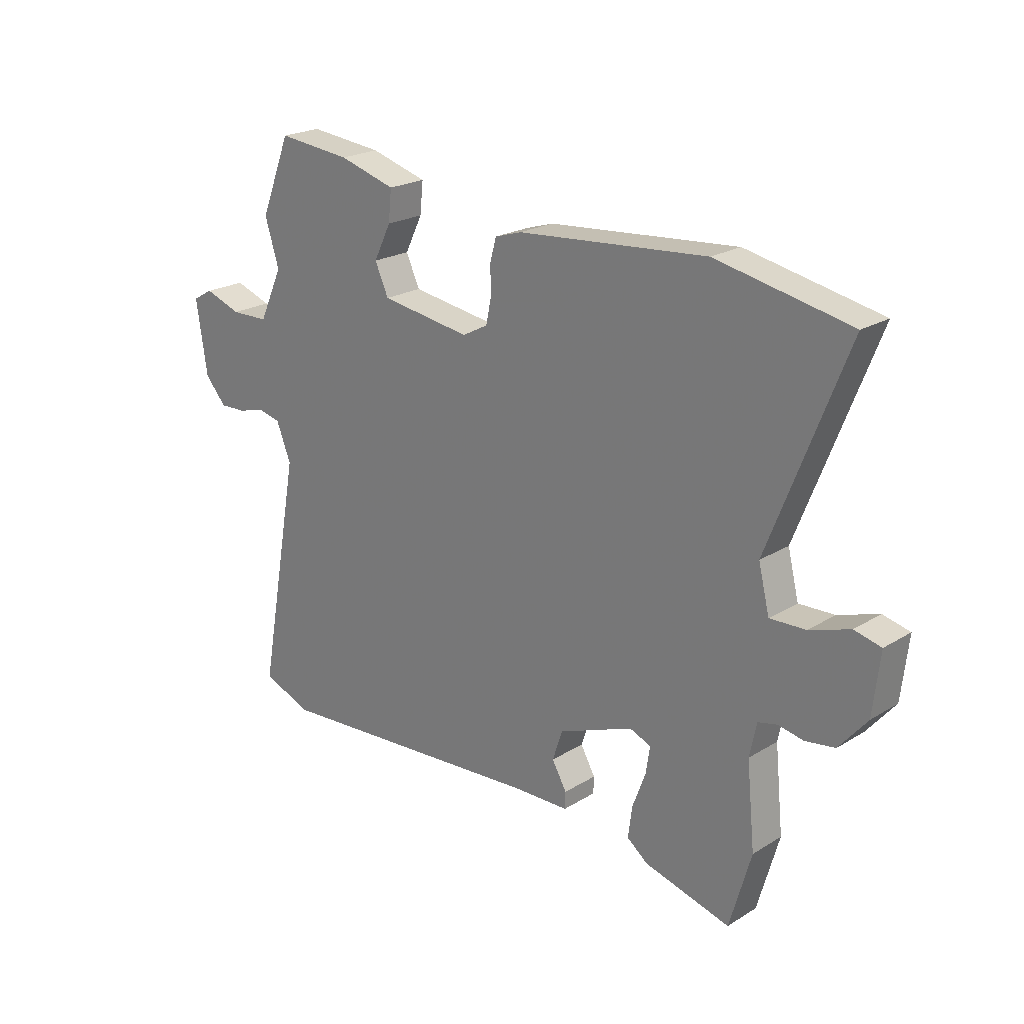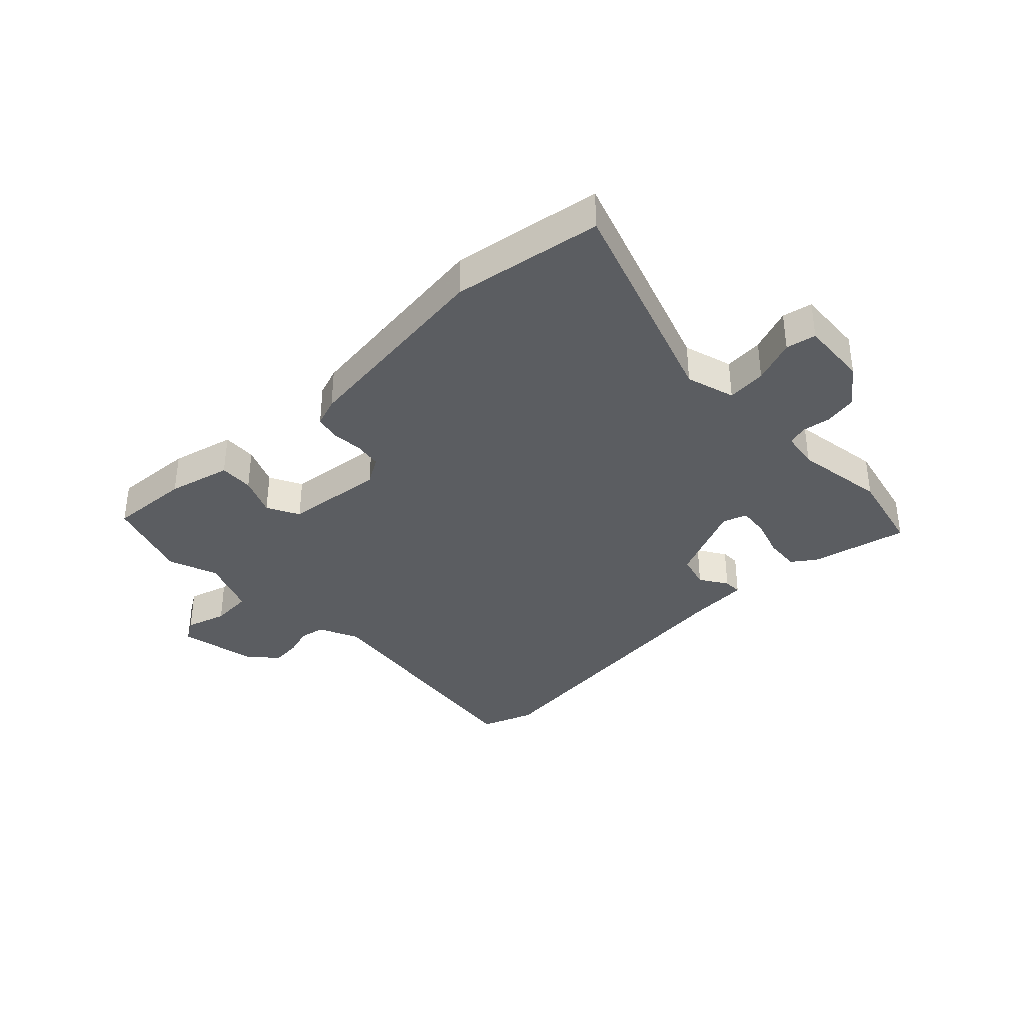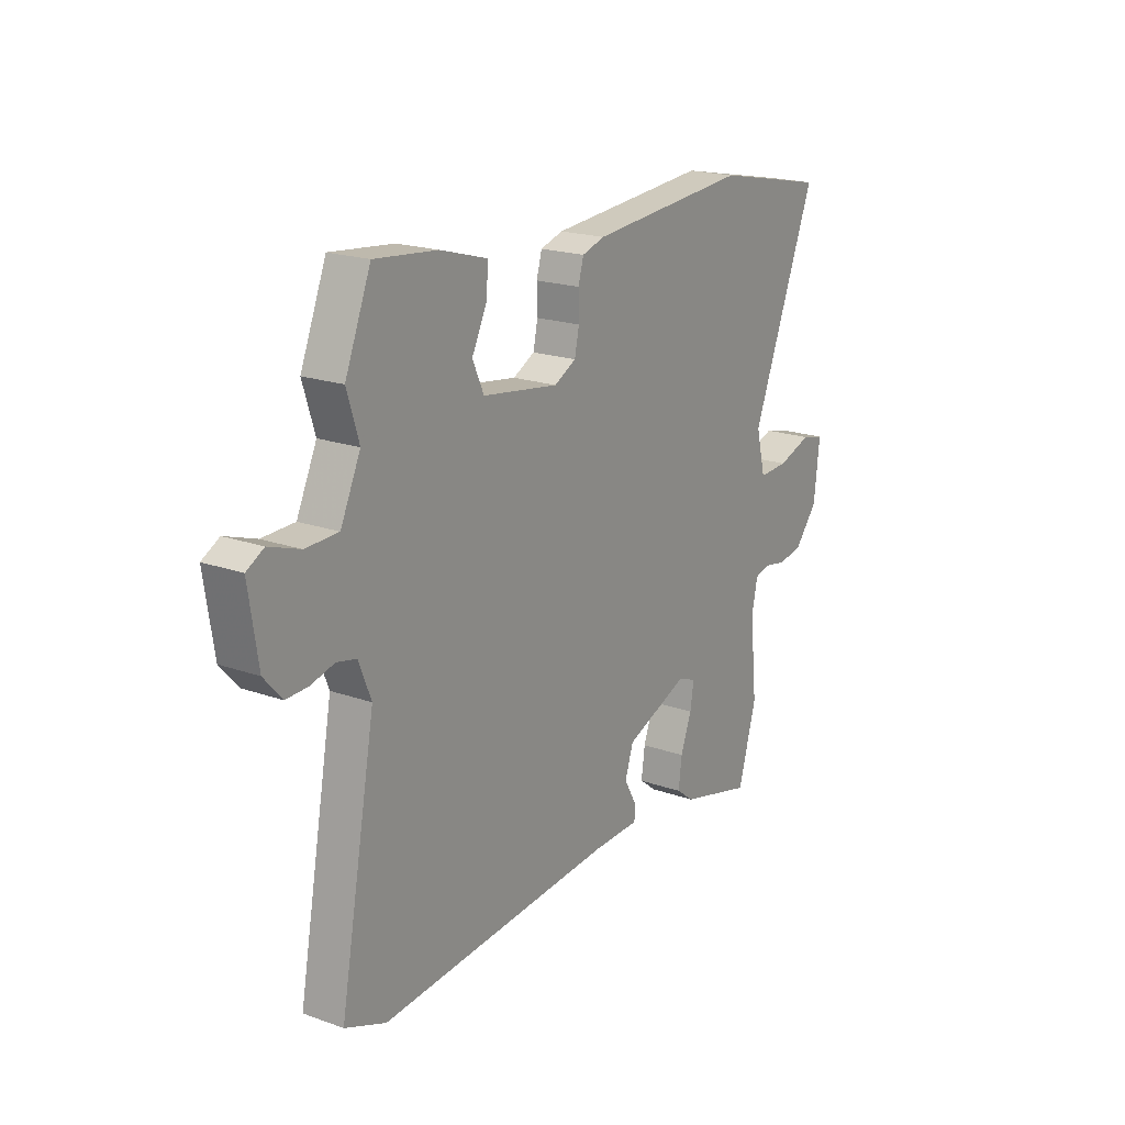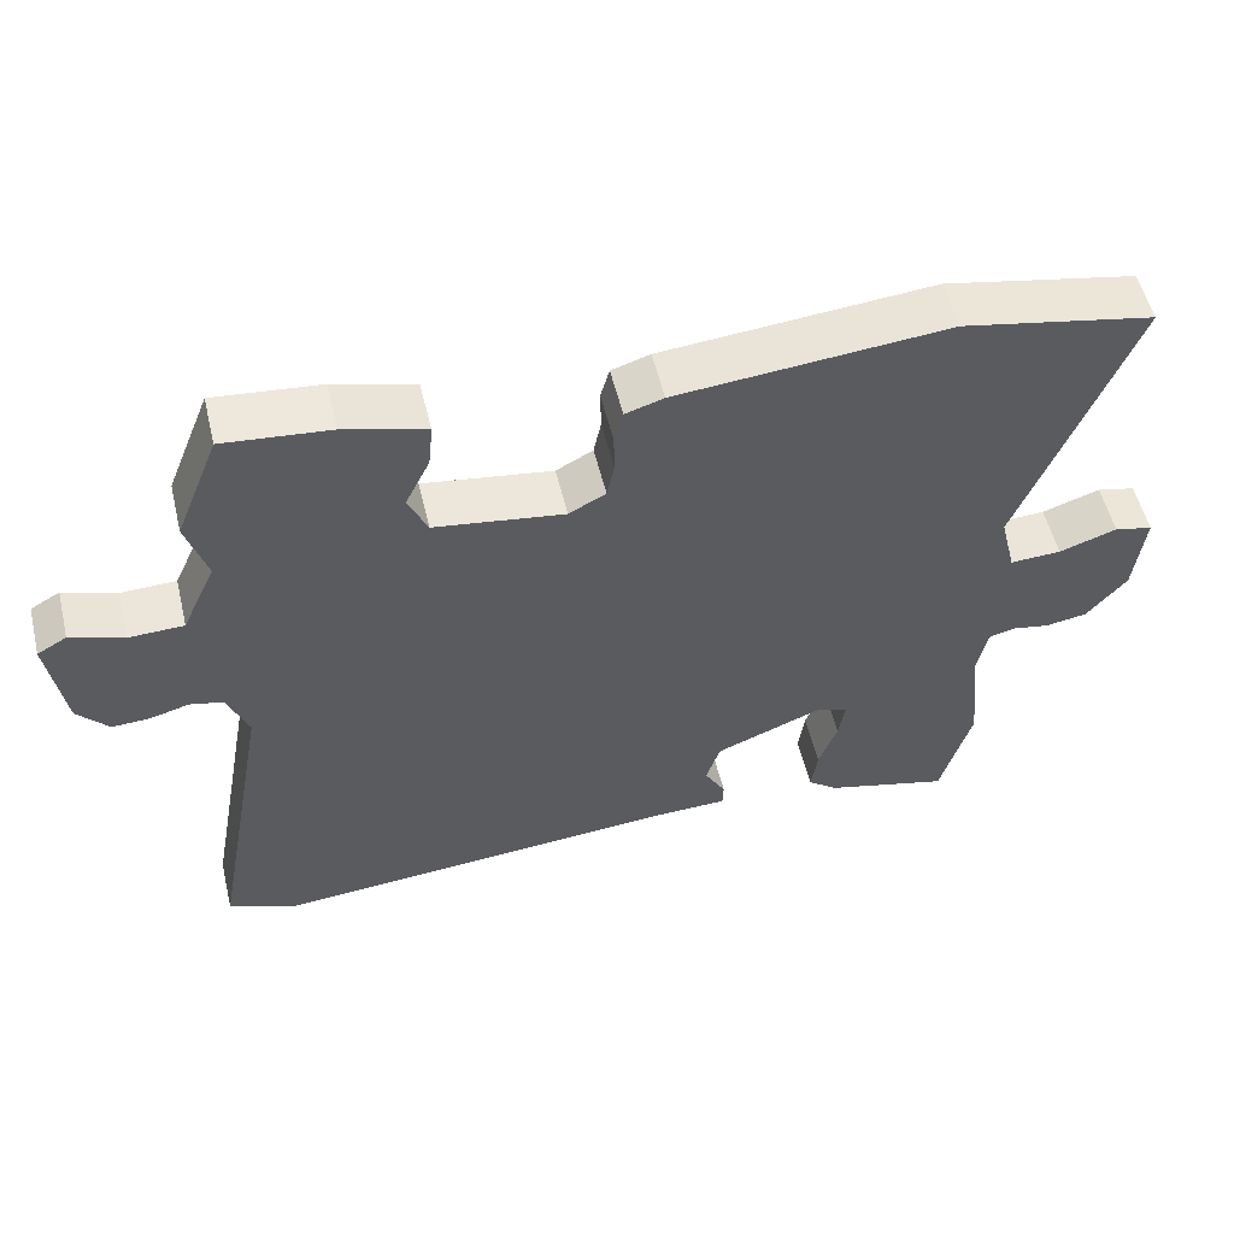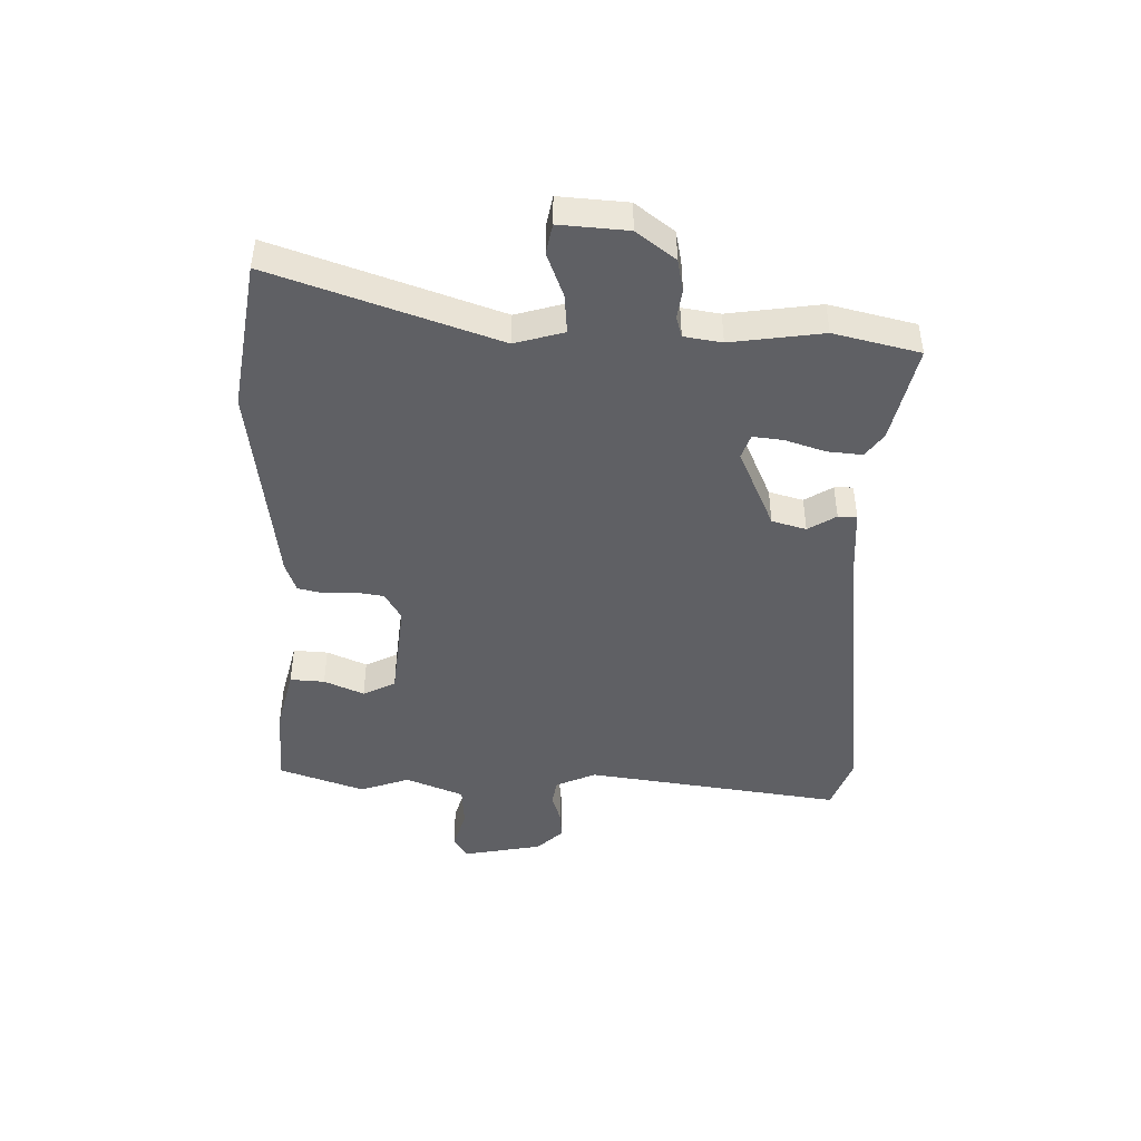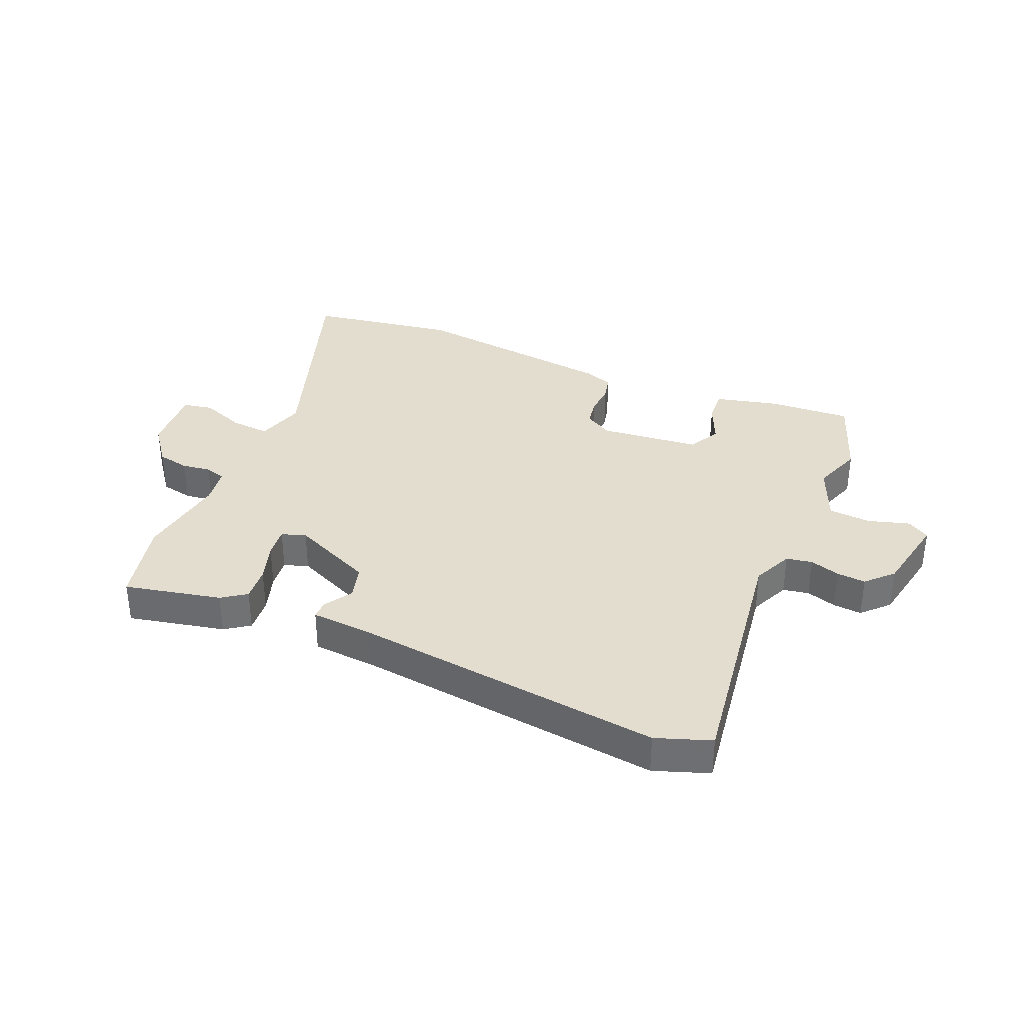
<metadata>
{"format":"obj","ext":"obj","renderer":"f3d","projection":"perspective","resolution":1024,"background":"white","views":[{"elev":22.1,"azim":43.4,"up":"+Z"},{"elev":-35.8,"azim":46.4,"up":"+Y"},{"elev":19.6,"azim":-56.6,"up":"+Z"},{"elev":54.5,"azim":-13.6,"up":"+Z"},{"elev":-45.0,"azim":90.9,"up":"+Y"},{"elev":34.9,"azim":-154.6,"up":"+Y"}]}
</metadata>
<code>
v -0.537 0.07 0.408
v -0.479 0.07 0.553
v -0.338 0.07 0.539
v -0.23 0.07 0.508
v -0.236 0.07 0.449
v -0.269 0.07 0.382
v -0.243 0.07 0.325
v -0.071 0.07 0.3
v -0.022 0.07 0.326
v -0.012 0.07 0.374
v -0.013 0.07 0.428
v -0.001 0.07 0.471
v 0.05 0.07 0.487
v 0.411 0.07 0.518
v 0.666 0.07 0.467
v 0.519 0.07 0.092
v 0.54 0.07 0.007
v 0.608 0.07 0.01
v 0.685 0.07 0.036
v 0.736 0.07 0.024
v 0.723 0.07 -0.092
v 0.67 0.07 -0.156
v 0.614 0.07 -0.165
v 0.565 0.07 -0.156
v 0.529 0.07 -0.165
v 0.516 0.07 -0.229
v 0.532 0.07 -0.387
v 0.491 0.07 -0.532
v 0.326 0.07 -0.489
v 0.286 0.07 -0.458
v 0.294 0.07 -0.398
v 0.319 0.07 -0.331
v 0.327 0.07 -0.279
v 0.286 0.07 -0.263
v 0.143 0.07 -0.32
v 0.124 0.07 -0.378
v 0.152 0.07 -0.427
v 0.151 0.07 -0.459
v 0.045 0.07 -0.462
v -0.49 0.07 -0.504
v -0.582 0.07 -0.467
v -0.501 0.07 -0.026
v -0.529 0.07 0.044
v -0.573 0.07 0.054
v -0.625 0.07 0.04
v -0.675 0.07 0.038
v -0.716 0.07 0.084
v -0.737 0.07 0.223
v -0.698 0.07 0.245
v -0.628 0.07 0.221
v -0.555 0.07 0.223
v -0.51 0.07 0.321
v -0.537 0 0.408
v -0.479 0 0.553
v -0.338 0 0.539
v -0.23 0 0.508
v -0.236 0 0.449
v -0.269 0 0.382
v -0.243 0 0.325
v -0.071 0 0.3
v -0.022 0 0.326
v -0.012 0 0.374
v -0.013 0 0.428
v -0.001 0 0.471
v 0.05 0 0.487
v 0.411 0 0.518
v 0.666 0 0.467
v 0.519 0 0.092
v 0.54 0 0.007
v 0.608 0 0.01
v 0.685 0 0.036
v 0.736 0 0.024
v 0.723 0 -0.092
v 0.67 0 -0.156
v 0.614 0 -0.165
v 0.565 0 -0.156
v 0.529 0 -0.165
v 0.516 0 -0.229
v 0.532 0 -0.387
v 0.491 0 -0.532
v 0.326 0 -0.489
v 0.286 0 -0.458
v 0.294 0 -0.398
v 0.319 0 -0.331
v 0.327 0 -0.279
v 0.286 0 -0.263
v 0.143 0 -0.32
v 0.124 0 -0.378
v 0.152 0 -0.427
v 0.151 0 -0.459
v 0.045 0 -0.462
v -0.49 0 -0.504
v -0.582 0 -0.467
v -0.501 0 -0.026
v -0.529 0 0.044
v -0.573 0 0.054
v -0.625 0 0.04
v -0.675 0 0.038
v -0.716 0 0.084
v -0.737 0 0.223
v -0.698 0 0.245
v -0.628 0 0.221
v -0.555 0 0.223
v -0.51 0 0.321
f 47 48 49 50
f 47 50 51
f 44 45 46 47
f 44 47 51
f 43 44 51 52
f 39 40 41 42
f 39 42 43 52
f 36 37 38 39
f 35 36 39 52
f 29 30 31 32
f 29 32 33
f 26 27 28 29
f 25 26 29 33
f 21 22 23 24
f 21 24 25
f 18 19 20 21
f 17 18 21 25
f 16 17 25 33
f 10 11 12 13
f 9 10 13 14
f 8 9 14 15
f 3 4 5 6
f 1 2 3 6
f 1 6 7
f 34 35 52 1
f 8 15 16 33
f 7 8 33 34
f 1 7 34
f 102 101 100 99
f 103 102 99
f 99 98 97 96
f 103 99 96
f 104 103 96 95
f 94 93 92 91
f 104 95 94 91
f 91 90 89 88
f 104 91 88 87
f 84 83 82 81
f 85 84 81
f 81 80 79 78
f 85 81 78 77
f 76 75 74 73
f 77 76 73
f 73 72 71 70
f 77 73 70 69
f 85 77 69 68
f 65 64 63 62
f 66 65 62 61
f 67 66 61 60
f 58 57 56 55
f 58 55 54 53
f 59 58 53
f 53 104 87 86
f 85 68 67 60
f 86 85 60 59
f 86 59 53
f 1 53 54 2
f 2 54 55 3
f 3 55 56 4
f 4 56 57 5
f 5 57 58 6
f 6 58 59 7
f 7 59 60 8
f 8 60 61 9
f 9 61 62 10
f 10 62 63 11
f 11 63 64 12
f 12 64 65 13
f 13 65 66 14
f 14 66 67 15
f 15 67 68 16
f 16 68 69 17
f 17 69 70 18
f 18 70 71 19
f 19 71 72 20
f 20 72 73 21
f 21 73 74 22
f 22 74 75 23
f 23 75 76 24
f 24 76 77 25
f 25 77 78 26
f 26 78 79 27
f 27 79 80 28
f 28 80 81 29
f 29 81 82 30
f 30 82 83 31
f 31 83 84 32
f 32 84 85 33
f 33 85 86 34
f 34 86 87 35
f 35 87 88 36
f 36 88 89 37
f 37 89 90 38
f 38 90 91 39
f 39 91 92 40
f 40 92 93 41
f 41 93 94 42
f 42 94 95 43
f 43 95 96 44
f 44 96 97 45
f 45 97 98 46
f 46 98 99 47
f 47 99 100 48
f 48 100 101 49
f 49 101 102 50
f 50 102 103 51
f 51 103 104 52
f 52 104 53 1

</code>
